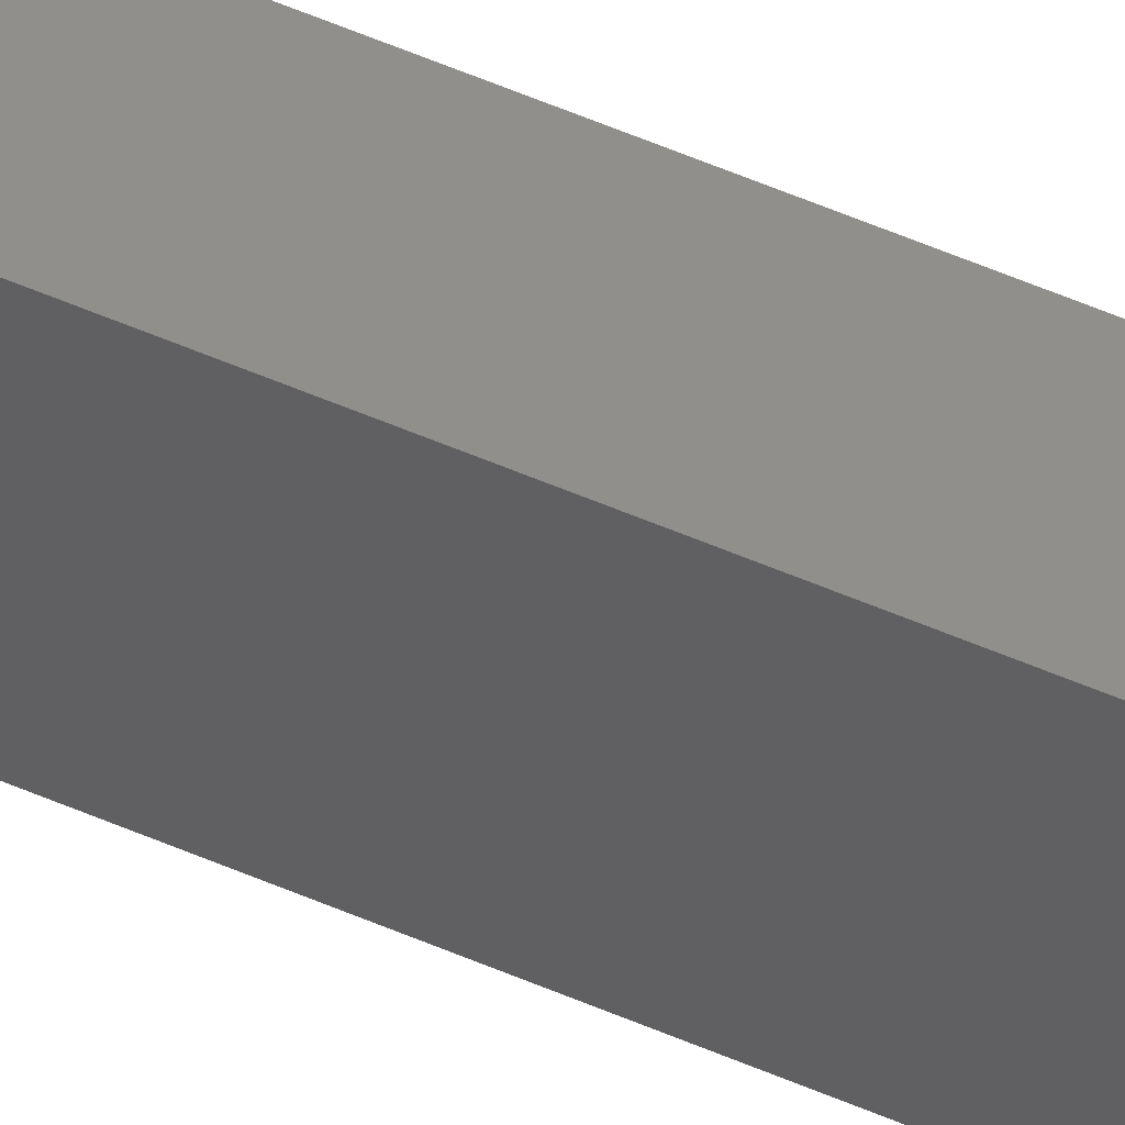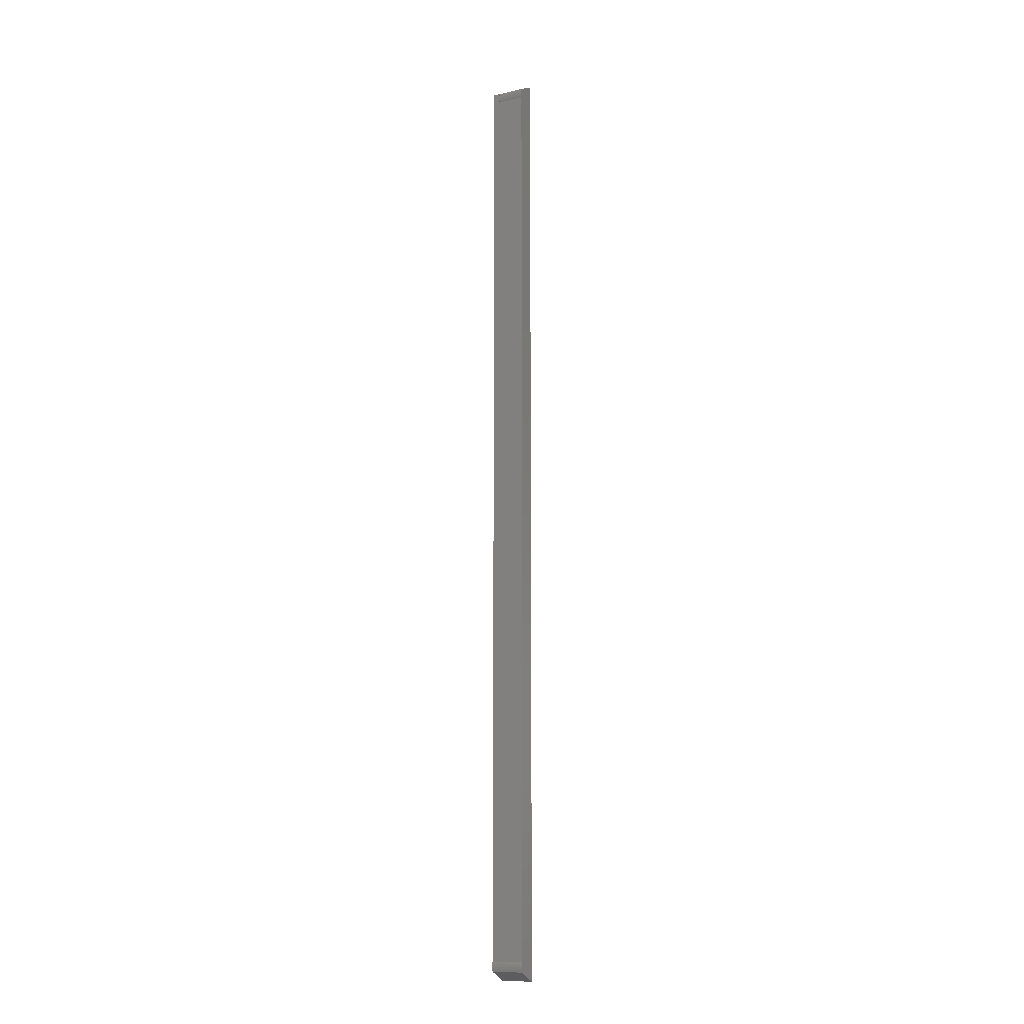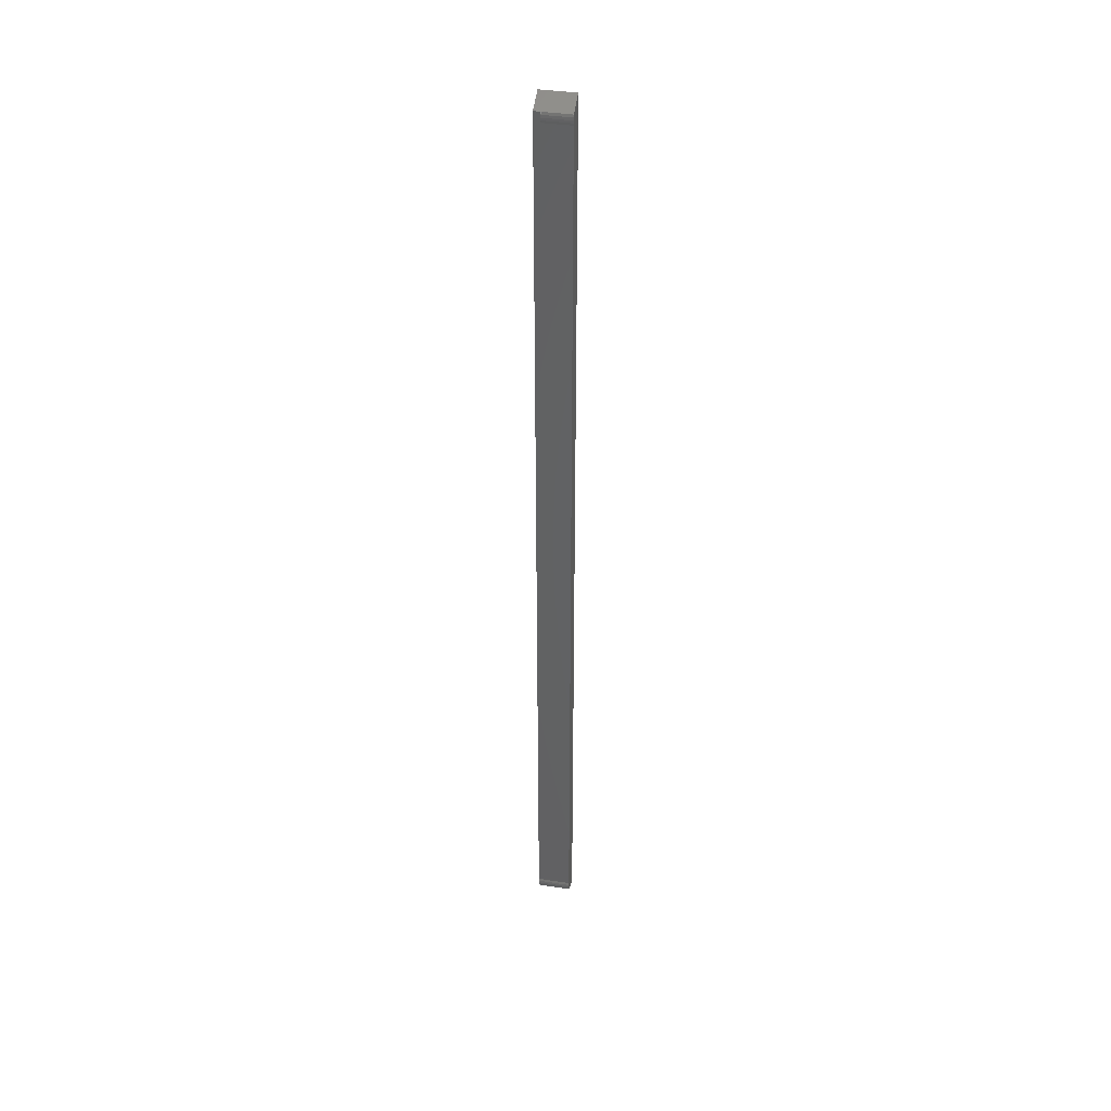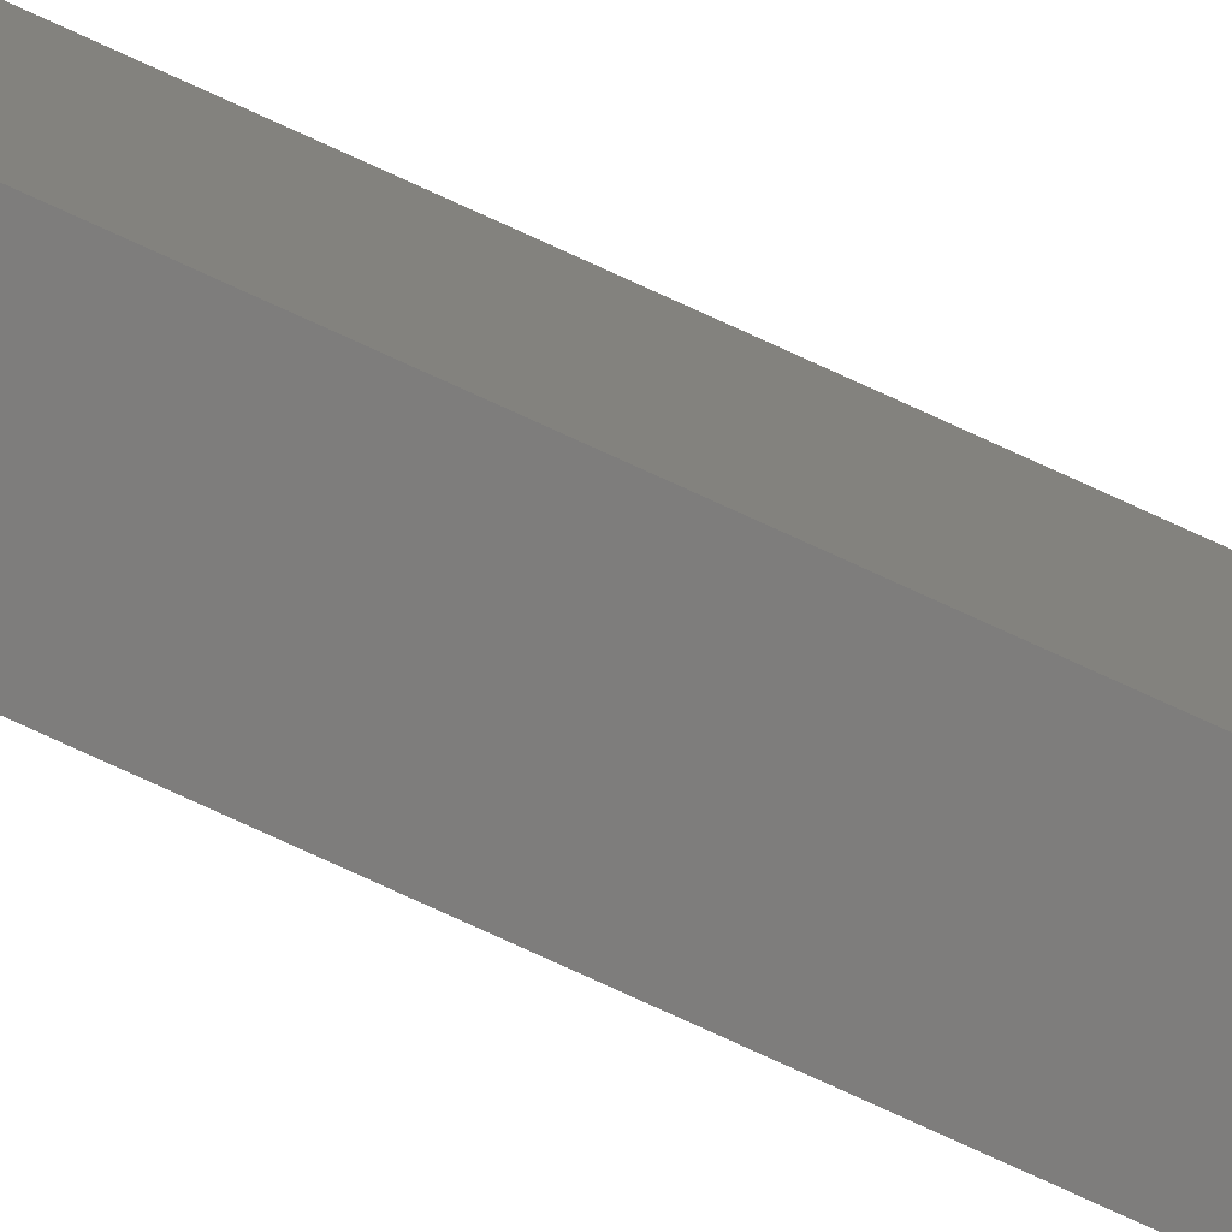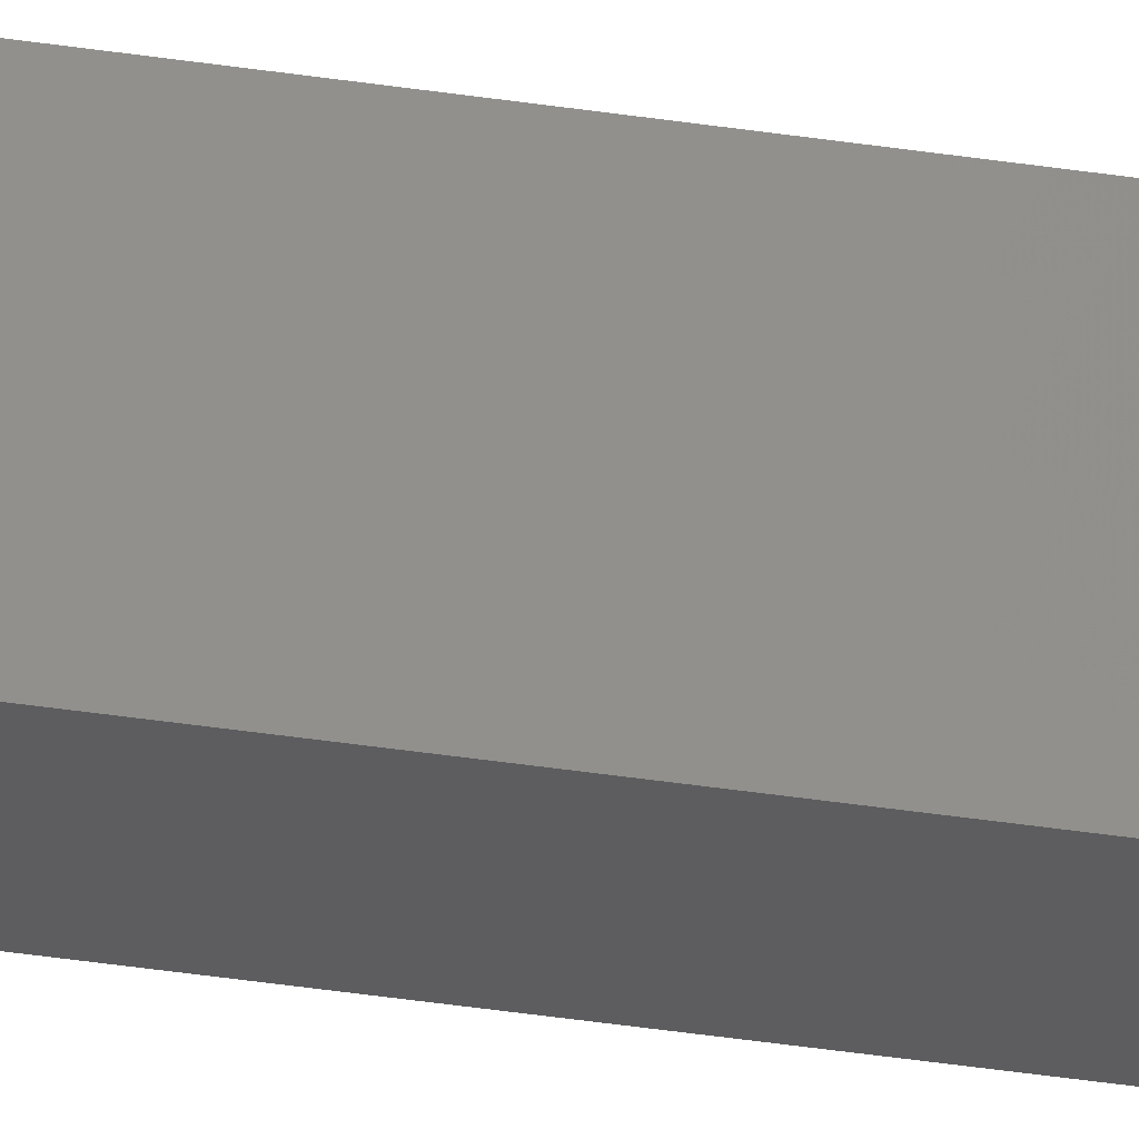
<metadata>
{"format":"stl","ext":"stl","renderer":"f3d","projection":"perspective","resolution":1024,"background":"white","views":[{"elev":49.1,"azim":-63.5,"up":"+Y"},{"elev":-11.2,"azim":-61.1,"up":"+Z"},{"elev":38.8,"azim":-79.0,"up":"+Z"},{"elev":-77.2,"azim":-114.6,"up":"+Y"},{"elev":-32.5,"azim":77.3,"up":"+Y"}]}
</metadata>
<code>
# stl→obj: 28 verts, 52 faces
v -0.02344 -1.17e-18 -0.3395
v -0.02344 -0.03906 -0.3395
v -0.02428 -1.069e-18 -0.3367
v -0.02428 -0.03906 -0.3367
v -0.02457 -9.26e-19 -0.3338
v -0.02457 -0.03906 -0.3338
v -0.02428 -7.476e-19 -0.3309
v -0.02428 -0.03906 -0.3309
v -0.02344 -5.405e-19 -0.3281
v -0.02344 -0.03906 -0.3281
v -0.0007401 1.575e-19 -0.3508
v -0.02344 5.922e-17 0.7387
v -0.0007401 6.127e-17 0.75
v -0.02344 -0.007812 0.7273
v -0.02344 -0.03906 0.7273
v -0.02428 -0.007812 0.7301
v -0.02428 -0.03906 0.7301
v -0.02457 -0.007812 0.733
v -0.02457 -0.03906 0.733
v -0.02428 -0.007812 0.7359
v -0.02428 -0.03906 0.7359
v -0.02344 -0.007812 0.7387
v -0.02344 -0.03906 0.7387
v -0.02344 -0.00695 0.7303
v -0.02344 -0.006684 0.733
v -0.02344 -0.00695 0.7357
v -0.0007401 -0.03906 0.75
v -0.0007401 -0.03906 -0.3508
f 1 2 3
f 3 2 4
f 3 4 5
f 5 4 6
f 5 6 7
f 7 6 8
f 7 8 9
f 9 8 10
f 1 3 5
f 1 5 7
f 1 7 9
f 1 9 11
f 12 13 9
f 9 13 11
f 14 15 16
f 16 15 17
f 16 17 18
f 18 17 19
f 18 19 20
f 20 19 21
f 20 21 22
f 22 21 23
f 12 9 14
f 12 14 24
f 12 24 25
f 12 25 26
f 12 26 22
f 15 14 10
f 10 14 9
f 23 27 22
f 22 27 13
f 22 13 12
f 25 18 20
f 20 26 25
f 14 16 24
f 16 18 24
f 24 18 25
f 22 26 20
f 28 15 10
f 2 28 10
f 2 10 8
f 2 8 6
f 2 6 4
f 27 23 21
f 27 21 19
f 27 19 17
f 27 17 15
f 27 15 28
f 28 11 27
f 27 11 13
f 1 11 2
f 2 11 28

</code>
